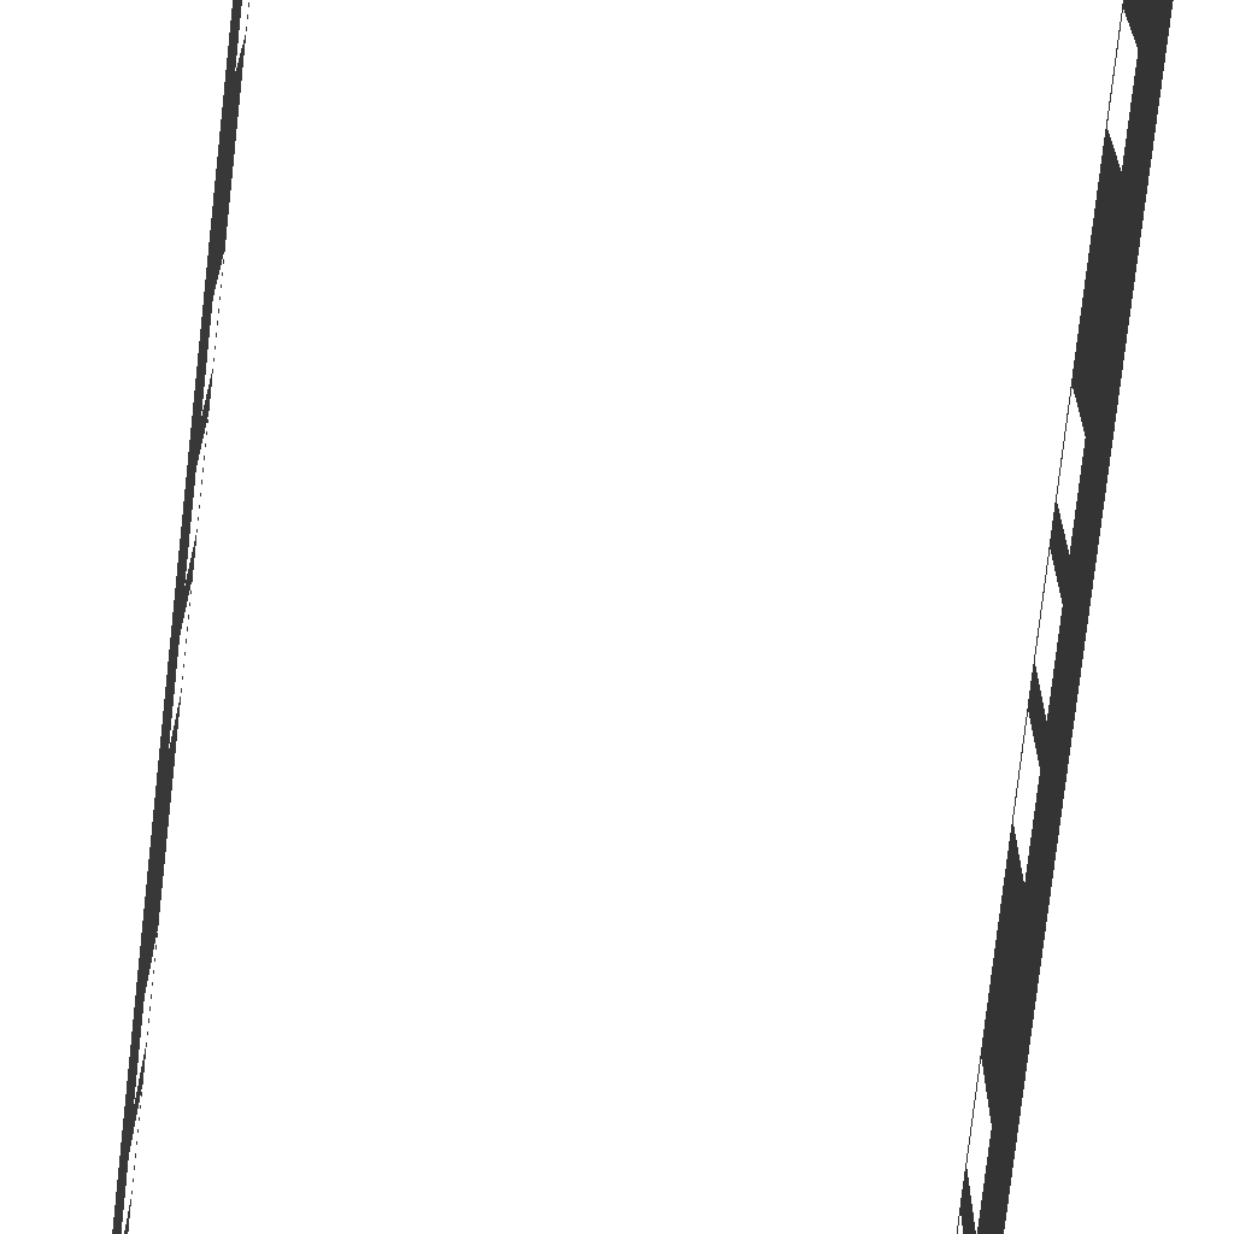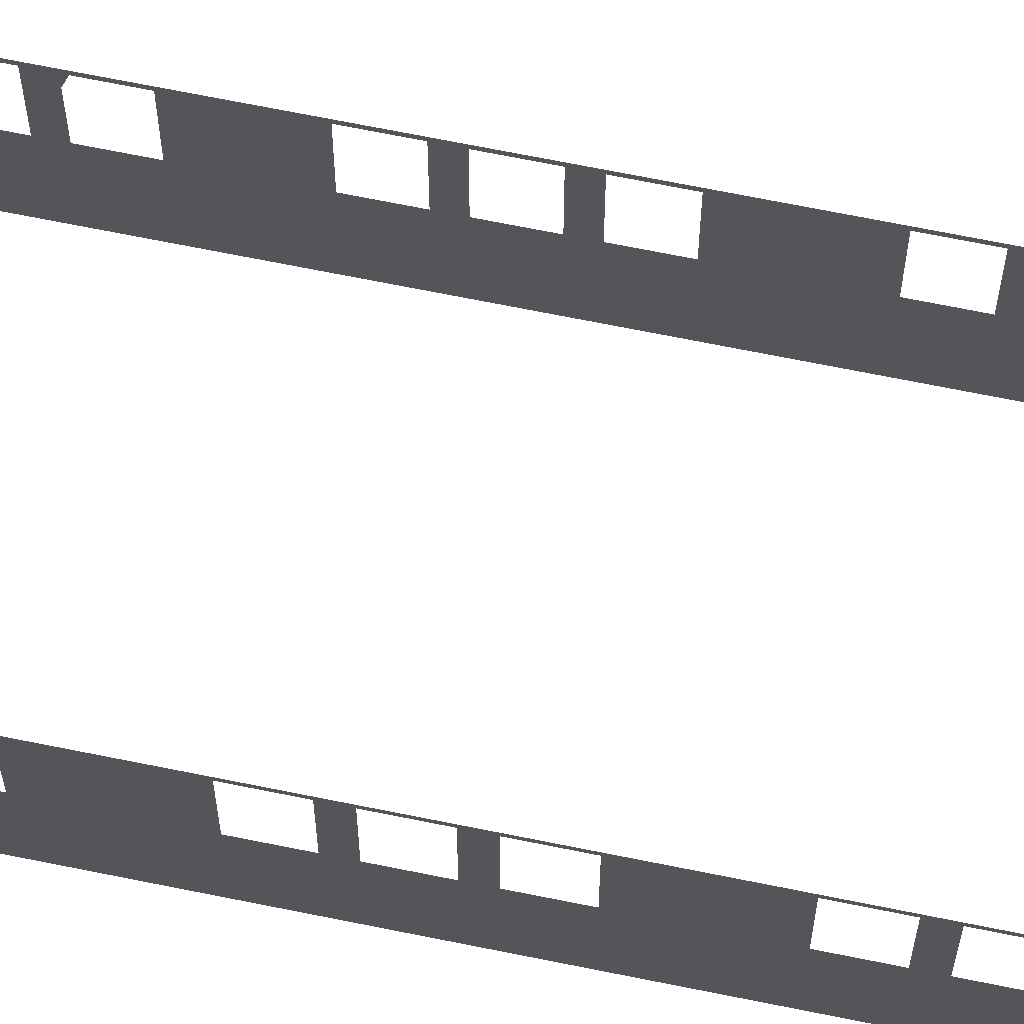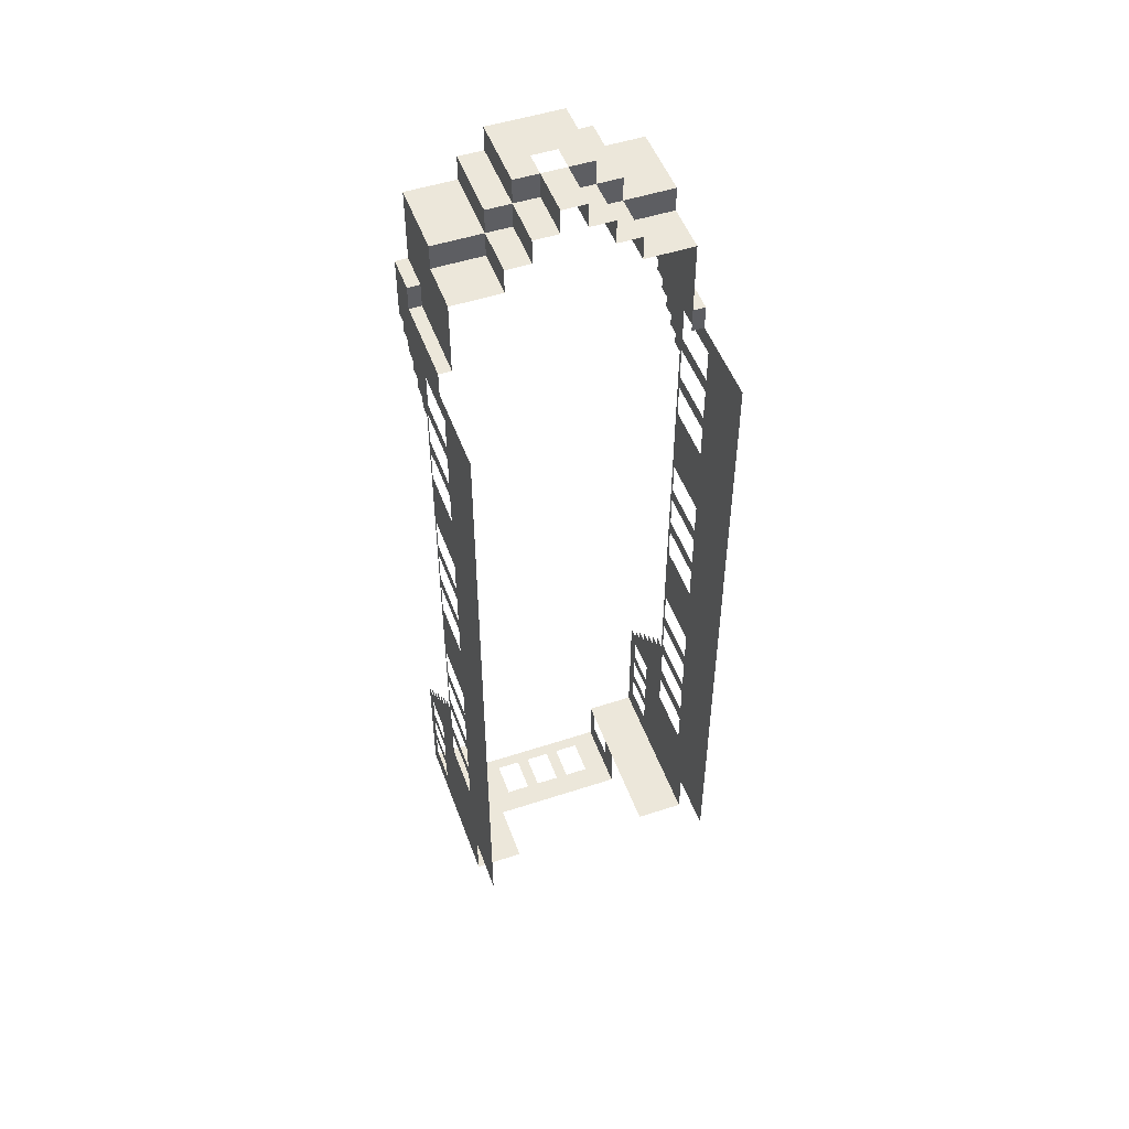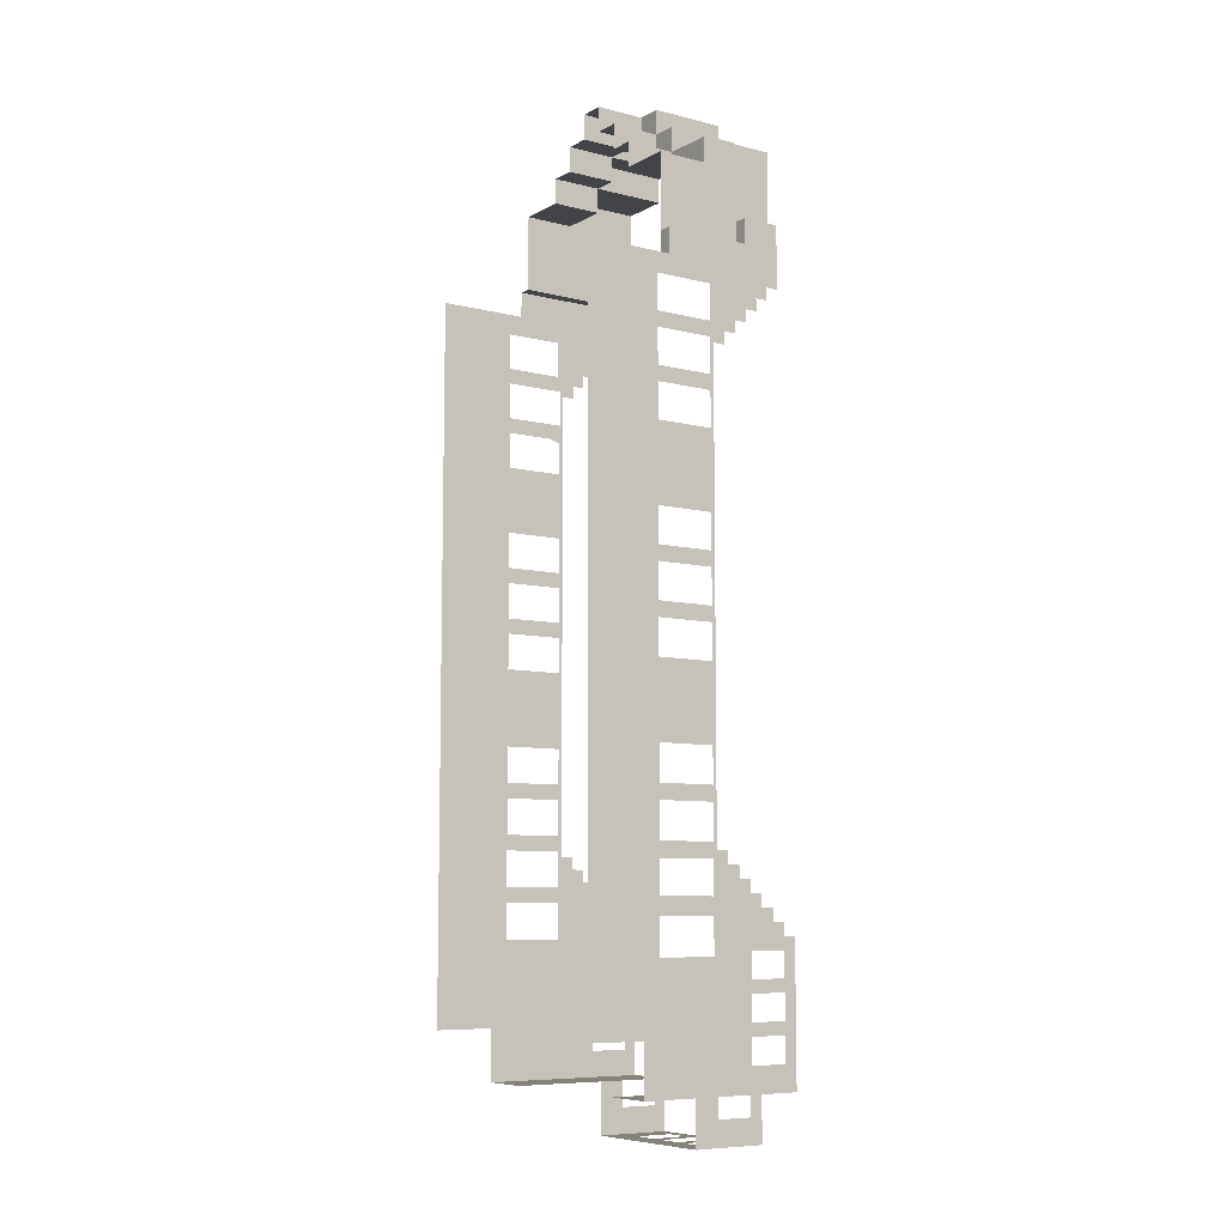
<metadata>
{"format":"obj","ext":"obj","renderer":"f3d","projection":"perspective","resolution":1024,"background":"white","views":[{"elev":-73.6,"azim":-6.4,"up":"+Y"},{"elev":68.6,"azim":101.5,"up":"+Y"},{"elev":50.3,"azim":-19.8,"up":"+Z"},{"elev":-8.1,"azim":55.4,"up":"+Z"}]}
</metadata>
<code>
g Red_Ship
v -6.005 4.013 21.89
v -6.005 5.513 20.39
v -6.005 5.513 21.89
v -6.005 4.013 20.89
v -6.005 5.013 19.39
v -6.005 5.513 19.39
v -6.005 4.513 18.89
v -6.005 5.013 18.89
v -6.005 2.263 19.09
v -6.005 0.5134 20.89
v -6.005 0.5134 19.89
v -6.005 -2.987 19.89
v -6.005 0.01342 19.09
v -6.005 0.01342 17.69
v -6.005 0.01342 17.09
v -6.005 2.363 17.09
v -6.005 2.263 17.69
v -6.005 2.513 16.89
v -6.005 2.363 15.69
v -6.005 2.513 14.89
v -6.005 0.01342 15.69
v -6.005 0.01342 15.09
v -6.005 2.363 15.09
v -6.005 2.363 13.69
v -6.005 2.363 11.09
v -6.005 0.01342 13.69
v -6.005 0.01342 11.09
v -6.005 2.363 9.69
v -6.005 2.363 9.09
v -6.005 0.01342 9.69
v -6.005 0.01342 9.09
v -6.005 2.363 7.69
v -6.005 2.363 7.09
v -6.005 0.01342 7.69
v -6.005 0.01342 7.09
v -6.005 2.363 5.69
v -6.005 -2.987 -8.01
v -6.005 0.01342 5.69
v -6.005 0.01342 2.69
v -6.005 0.01342 1.29
v -6.005 0.01342 0.69
v -6.005 0.01342 -0.71
v -6.005 0.01342 -1.31
v -6.005 0.01342 -2.71
v -6.005 0.01342 -3.31
v -6.005 2.363 -3.31
v -6.005 0.01342 -4.71
v -6.005 -0.6366 -8.01
v -6.005 2.363 2.69
v -6.005 2.513 -1.51
v -6.005 2.363 -2.71
v -6.005 2.363 0.69
v -6.005 2.363 1.29
v -6.005 2.363 -1.31
v -6.005 2.363 -0.71
v -6.005 2.363 -4.71
v -6.005 4.013 -6.01
v -6.005 4.013 -5.01
v -6.005 3.013 -2.01
v -6.005 3.013 -1.51
v -6.005 3.513 -2.51
v -6.005 3.513 -2.01
v -6.005 4.013 -3.01
v -6.005 4.013 -2.51
v -6.005 4.513 -3.51
v -6.005 5.513 -5.01
v -6.005 4.513 -3.01
v -6.005 5.013 -4.01
v -6.005 5.013 -3.51
v -6.005 5.513 -4.51
v -6.005 5.513 -4.01
v -6.005 6.013 -5.01
v -6.005 6.013 -4.51
v -6.005 5.513 -6.01
v -6.005 5.513 -6.51
v -6.005 4.013 -6.51
v -6.005 4.013 -7.51
v -6.005 4.013 -8.01
v -6.005 5.513 -8.01
v -6.005 5.513 -7.51
v -6.005 4.013 -9.01
v -6.005 6.013 -10.01
v -6.005 5.513 -9.01
v -6.005 -0.6366 -10.01
v -6.005 4.013 18.39
v -6.005 4.513 18.39
v -6.005 3.513 17.89
v -6.005 4.013 17.89
v -6.005 3.013 17.39
v -6.005 3.513 17.39
v -6.005 3.013 16.89
v -6.005 2.363 15.09
v -6.005 2.513 14.89
v -6.005 0.01342 15.69
v 3.995 4.513 -3.51
v 3.995 5.513 -5.01
v 3.995 4.013 -5.01
v 3.995 5.013 -4.01
v 3.995 5.013 -3.51
v 3.995 5.513 -4.51
v 3.995 5.513 -4.01
v 3.995 6.013 -4.51
v 3.995 5.513 -6.01
v 3.995 5.513 -6.51
v 3.995 4.013 -6.51
v 3.995 4.013 -6.01
v 3.995 2.363 -1.81
v 3.995 5.513 -7.51
v 3.995 5.513 -8.01
v 3.995 6.013 -9.01
v 3.995 5.513 -9.01
v 3.995 6.013 -10.01
v 3.995 -0.6366 -10.01
v 3.995 4.013 -9.01
v 3.995 2.363 -5.21
v 3.995 -0.6366 -8.01
v 3.995 0.01342 -5.21
v 3.995 -2.987 -8.01
v 3.995 0.01342 -3.81
v 3.995 0.01342 -3.11
v 3.995 2.363 -3.11
v 3.995 2.363 -3.81
v 3.995 0.01342 -1.81
v 3.995 4.013 -8.01
v 3.995 4.013 -7.51
v 3.995 0.01342 0.79
v 3.995 0.01342 2.19
v 3.995 0.01342 6.59
v 3.995 0.01342 8.59
v 3.995 0.01342 9.19
v 3.995 2.363 9.19
v 3.995 2.363 8.59
v 3.995 2.513 16.89
v 3.995 2.513 -1.51
v 3.995 2.363 10.59
v 3.995 2.363 13.69
v 3.995 0.01342 10.59
v 3.995 0.01342 13.69
v 3.995 -2.987 19.89
v 3.995 0.01342 15.09
v 3.995 0.01342 15.69
v 3.995 0.01342 17.09
v 3.995 0.01342 17.69
v 3.995 0.01342 19.09
v 3.995 0.5134 19.89
v 3.995 2.363 19.09
v 3.995 4.013 20.89
v 3.995 0.5134 20.89
v 3.995 3.513 17.89
v 3.995 2.363 17.69
v 3.995 3.013 17.39
v 3.995 3.513 17.39
v 3.995 3.013 16.89
v 3.995 2.363 17.09
v 3.995 2.363 15.69
v 3.995 2.363 15.09
v 3.995 4.013 18.39
v 3.995 4.013 17.89
v 3.995 4.513 18.89
v 3.995 4.513 18.39
v 3.995 5.013 19.39
v 3.995 5.013 18.89
v 3.995 5.513 20.39
v 3.995 5.513 19.39
v 3.995 5.513 21.89
v 3.995 4.013 21.89
v 3.995 0.01342 -1.21
v 3.995 2.363 -1.21
v 3.995 2.363 0.19
v 3.995 2.363 0.79
v 3.995 0.01342 0.19
v 3.995 2.363 2.19
v 3.995 2.363 5.19
v 3.995 0.01342 5.19
v 3.995 2.363 6.59
v 3.995 2.363 7.19
v 3.995 0.01342 7.19
v 3.995 3.013 -2.01
v 3.995 3.013 -1.51
v 3.995 3.513 -2.51
v 3.995 3.513 -2.01
v 3.995 4.013 -3.01
v 3.995 4.013 -2.51
v 3.995 4.513 -3.01
v 3.995 0.01342 6.59
v 3.995 0.01342 8.59
v 3.995 0.01342 7.19
v 3.995 0.01342 2.19
v 3.995 0.01342 5.19
v 3.995 0.01342 -1.21
v 3.995 0.01342 0.79
v 3.995 0.01342 0.19
v 3.995 0.01342 -1.81
v 3.995 0.01342 0.79
v 3.995 0.01342 -1.21
v -0.505 4.013 -12.01
v -0.005001 5.513 -12.01
v -0.505 5.513 -12.01
v -0.005001 4.013 -12.01
v 1.995 3.013 -12.01
v 0.995 4.013 -12.01
v 0.995 5.513 -12.01
v 1.495 6.013 -12.01
v 1.995 6.013 -12.01
v -1.505 4.013 -12.01
v -1.505 5.513 -12.01
v -2.005 4.013 -12.01
v -4.005 3.013 -12.01
v -3.005 4.013 -12.01
v -3.005 5.513 -12.01
v -4.005 6.013 -12.01
v -3.505 6.013 -12.01
v -2.005 5.513 -12.01
v 0.495 2.513 25.89
v 1.495 2.513 25.89
v 0.495 2.513 24.89
v 1.495 2.513 24.89
v 3.495 4.013 21.89
v 3.995 4.013 21.89
v 3.495 4.013 20.89
v 3.995 4.013 20.89
v -3.505 5.513 25.89
v -3.505 2.513 25.89
v -3.505 5.513 24.89
v -3.505 2.513 24.89
v -0.505 2.513 25.89
v 0.495 2.513 25.89
v -0.505 0.5134 25.89
v 0.495 0.5134 25.89
v 3.495 4.013 20.89
v 3.995 4.013 20.89
v 3.495 0.5134 20.89
v 3.995 0.5134 20.89
v 3.495 5.513 21.89
v 3.995 5.513 21.89
v 3.495 4.013 21.89
v 3.995 4.013 21.89
v 1.495 2.513 24.89
v 1.495 2.513 23.89
v 1.495 0.5134 24.89
v 1.495 0.5134 23.89
v 3.495 0.5134 23.89
v 1.495 0.5134 23.89
v 3.495 2.513 23.89
v 1.495 2.513 23.89
v -2.505 0.5134 24.89
v -2.505 2.513 24.89
v -2.505 0.5134 25.89
v -2.505 2.513 25.89
v -5.505 2.513 23.89
v -3.505 2.513 23.89
v -5.505 0.5134 23.89
v -3.505 0.5134 23.89
v -2.505 2.513 26.89
v -1.505 3.513 26.89
v -1.505 2.513 26.89
v -2.505 5.513 26.89
v 0.495 5.513 26.89
v -0.505 3.513 26.89
v 0.495 2.513 26.89
v -0.505 2.513 26.89
v -4.005 6.013 -10.01
v -4.505 6.013 -10.01
v -4.005 5.513 -10.01
v -5.005 6.013 -10.01
v -4.005 4.013 -10.01
v -5.505 6.013 -10.01
v -4.005 3.013 -10.01
v -6.005 6.013 -10.01
v -4.005 -0.6366 -10.01
v -6.005 -0.6366 -10.01
v -3.505 2.513 25.89
v -2.505 2.513 25.89
v -3.505 2.513 24.89
v -2.505 2.513 24.89
v 3.995 0.5134 20.89
v 3.995 0.5134 19.89
v 3.495 0.5134 20.89
v 3.495 0.5134 19.89
v 1.495 5.513 24.89
v 1.495 2.513 24.89
v 1.495 5.513 25.89
v 1.495 2.513 25.89
v 0.495 2.513 24.89
v 1.495 2.513 24.89
v 0.495 0.5134 24.89
v 1.495 0.5134 24.89
v 3.495 5.513 21.89
v 3.495 2.513 24.89
v 3.495 5.513 24.89
v 3.495 4.013 21.89
v 3.495 2.513 23.89
v 3.495 0.5134 21.89
v 3.495 0.5134 23.89
v 3.495 0.5134 20.89
v 3.495 4.013 20.89
v 3.495 5.513 24.89
v 3.495 2.513 24.89
v 1.495 5.513 24.89
v 1.495 2.513 24.89
v -1.505 0.5134 25.89
v -1.505 2.513 25.89
v -1.505 0.5134 26.89
v -1.505 2.513 26.89
v -3.505 2.513 24.89
v -2.505 2.513 24.89
v -3.505 0.5134 24.89
v -2.505 0.5134 24.89
v 0.495 5.513 26.89
v 0.495 5.513 25.89
v 0.495 2.513 26.89
v 0.495 2.513 25.89
v -2.505 2.513 26.89
v -1.505 2.513 26.89
v -2.505 2.513 25.89
v -1.505 2.513 25.89
v -4.005 3.013 -10.01
v -4.005 4.013 -11.01
v -4.005 4.013 -10.01
v -4.005 3.013 -12.01
v -4.005 6.013 -12.01
v -4.005 5.513 -11.01
v -4.005 6.013 -10.01
v -4.005 5.513 -10.01
v -2.505 2.513 25.89
v -1.505 2.513 25.89
v -2.505 0.5134 25.89
v -1.505 0.5134 25.89
v 1.495 2.513 25.89
v 0.495 2.513 25.89
v 1.495 5.513 25.89
v 0.495 5.513 25.89
v -5.505 0.5134 20.89
v -6.005 0.5134 20.89
v -5.505 4.013 20.89
v -6.005 4.013 20.89
v -5.505 2.513 24.89
v -5.505 5.513 21.89
v -5.505 5.513 24.89
v -5.505 4.013 21.89
v -5.505 2.513 23.89
v -5.505 0.5134 21.89
v -5.505 0.5134 23.89
v -5.505 0.5134 20.89
v -5.505 4.013 20.89
v -3.505 5.513 24.89
v -3.505 2.513 24.89
v -5.505 5.513 24.89
v -5.505 2.513 24.89
v -3.505 2.513 24.89
v -3.505 2.513 23.89
v -5.505 2.513 24.89
v -5.505 2.513 23.89
v 0.495 2.513 25.89
v -0.505 2.513 25.89
v 0.495 2.513 26.89
v -0.505 2.513 26.89
v -6.005 4.013 20.89
v -6.005 4.013 21.89
v -5.505 4.013 20.89
v -5.505 4.013 21.89
v 0.495 2.513 24.89
v 0.495 0.5134 24.89
v 0.495 2.513 25.89
v 0.495 0.5134 25.89
v 1.995 4.013 -11.01
v 1.995 3.013 -10.01
v 1.995 4.013 -10.01
v 1.995 3.013 -12.01
v 1.995 6.013 -12.01
v 1.995 5.513 -11.01
v 1.995 6.013 -10.01
v 1.995 5.513 -10.01
v -1.505 2.513 26.89
v -0.505 2.513 26.89
v -1.505 0.5134 26.89
v -0.505 0.5134 26.89
v -5.505 4.013 21.89
v -6.005 4.013 21.89
v -5.505 5.513 21.89
v -6.005 5.513 21.89
v -3.505 0.5134 23.89
v -3.505 2.513 23.89
v -3.505 0.5134 24.89
v -3.505 2.513 24.89
v 3.495 2.513 23.89
v 1.495 2.513 23.89
v 3.495 2.513 24.89
v 1.495 2.513 24.89
v -2.505 5.513 25.89
v -2.505 5.513 26.89
v -2.505 2.513 25.89
v -2.505 2.513 26.89
v -3.505 2.513 25.89
v -3.505 5.513 25.89
v -2.505 2.513 25.89
v -2.505 5.513 25.89
v -0.505 0.5134 25.89
v -0.505 0.5134 26.89
v -0.505 2.513 25.89
v -0.505 2.513 26.89
v 1.995 6.013 -10.01
v 1.995 5.513 -10.01
v 2.495 6.013 -10.01
v 1.995 4.013 -10.01
v 2.995 6.013 -10.01
v 1.995 3.013 -10.01
v 3.495 6.013 -10.01
v 1.995 -0.6366 -10.01
v 3.995 6.013 -10.01
v 3.995 -0.6366 -10.01
g Red_Ship_0
f 3 2 1
f 1 2 4
f 2 5 4
f 6 5 2
f 5 7 4
f 8 7 5
f 7 9 4
f 4 9 10
f 11 10 9
f 12 11 9
f 9 13 12
f 13 14 12
f 14 15 12
f 16 15 14
f 14 17 16
f 16 17 18
f 17 9 18
f 19 16 18
f 20 19 18
f 19 20 21
f 15 21 12
f 12 21 22
f 22 21 23
f 23 20 24
f 24 20 25
f 26 24 25
f 22 26 12
f 27 26 25
f 26 27 12
f 25 20 28
f 28 20 29
f 30 28 29
f 31 30 29
f 29 20 32
f 32 20 33
f 34 32 33
f 35 34 33
f 33 20 36
f 35 37 34
f 34 37 31
f 30 31 37
f 38 37 35
f 36 39 38
f 39 37 38
f 39 40 37
f 41 37 40
f 42 37 41
f 43 37 42
f 44 37 43
f 45 37 44
f 46 45 44
f 47 37 45
f 48 37 47
f 49 39 36
f 50 49 36
f 20 50 36
f 44 51 46
f 41 40 52
f 40 53 52
f 49 50 53
f 53 50 52
f 43 42 54
f 54 50 51
f 42 55 54
f 52 50 55
f 55 50 54
f 47 56 48
f 50 57 51
f 51 57 46
f 46 57 56
f 56 57 48
f 58 57 50
f 59 58 50
f 60 59 50
f 61 58 59
f 62 61 59
f 63 58 61
f 64 63 61
f 65 58 63
f 66 58 65
f 67 65 63
f 68 66 65
f 69 68 65
f 70 66 68
f 71 70 68
f 72 66 70
f 73 72 70
f 74 66 72
f 74 72 75
f 57 74 75
f 75 76 57
f 57 76 48
f 76 77 48
f 77 78 48
f 79 78 77
f 80 79 77
f 78 81 48
f 82 48 81
f 72 82 75
f 75 82 80
f 79 80 82
f 83 82 81
f 83 79 82
f 84 48 82
f 86 85 7
f 85 9 7
f 87 9 85
f 88 87 85
f 89 9 87
f 90 89 87
f 9 89 18
f 18 89 91
f 94 93 92
f 37 12 30
f 30 12 27
f 97 96 95
f 95 96 98
f 99 95 98
f 98 96 100
f 101 98 100
f 100 96 102
f 96 103 102
f 102 103 104
f 105 104 103
f 103 106 105
f 107 106 97
f 106 107 105
f 104 108 102
f 102 108 109
f 110 102 109
f 109 111 110
f 110 111 112
f 112 111 113
f 111 114 113
f 113 114 115
f 116 113 115
f 117 116 115
f 116 117 118
f 117 119 118
f 119 120 118
f 121 120 119
f 119 122 121
f 120 123 118
f 114 124 115
f 115 124 122
f 122 124 121
f 109 108 124
f 108 125 124
f 124 125 121
f 123 126 118
f 126 127 118
f 127 128 118
f 129 118 128
f 130 118 129
f 131 130 129
f 129 132 131
f 133 131 132
f 134 133 132
f 135 131 133
f 136 135 133
f 137 135 136
f 138 137 136
f 130 137 139
f 137 138 139
f 138 140 139
f 139 140 141
f 141 142 139
f 139 142 143
f 144 139 143
f 145 139 144
f 144 146 145
f 145 146 147
f 148 145 147
f 147 146 149
f 146 150 149
f 149 150 151
f 152 149 151
f 151 150 133
f 153 151 133
f 150 154 133
f 142 154 143
f 143 154 150
f 154 155 133
f 141 140 155
f 140 156 155
f 155 156 133
f 156 136 133
f 149 157 147
f 158 157 149
f 157 159 147
f 160 159 157
f 162 161 159
f 161 147 159
f 163 147 161
f 164 163 161
f 165 147 163
f 166 147 165
f 139 118 130
f 168 167 107
f 107 167 123
f 168 107 134
f 169 168 134
f 169 134 170
f 171 169 170
f 126 171 170
f 170 134 172
f 172 134 173
f 127 172 173
f 174 127 173
f 173 134 175
f 175 134 176
f 128 175 176
f 177 128 176
f 132 176 134
f 179 134 178
f 178 134 97
f 180 178 97
f 181 178 180
f 182 180 97
f 183 180 182
f 95 182 97
f 184 182 95
f 134 107 97
f 121 105 107
f 125 105 121
f 187 186 185
f 189 185 188
f 192 191 190
f 195 194 193
f 198 197 196
f 197 199 196
f 199 200 196
f 201 200 199
f 202 200 201
f 202 197 203
f 197 198 203
f 203 204 202
f 204 200 202
f 196 200 205
f 198 206 203
f 200 207 205
f 208 207 200
f 209 207 208
f 210 209 208
f 211 210 208
f 212 210 211
f 210 212 213
f 212 203 213
f 207 213 205
f 205 213 206
f 203 206 213
f 216 215 214
f 215 216 217
f 220 219 218
f 219 220 221
f 224 223 222
f 223 224 225
f 228 227 226
f 227 228 229
f 232 231 230
f 231 232 233
f 236 235 234
f 235 236 237
f 240 239 238
f 239 240 241
f 244 243 242
f 243 244 245
f 248 247 246
f 247 248 249
f 252 251 250
f 251 252 253
f 256 255 254
f 254 255 257
f 257 255 258
f 255 259 258
f 260 258 259
f 261 260 259
f 264 263 262
f 263 264 265
f 266 265 264
f 265 266 267
f 268 267 266
f 267 268 269
f 270 269 268
f 269 270 271
f 274 273 272
f 273 274 275
f 278 277 276
f 277 278 279
f 282 281 280
f 281 282 283
f 286 285 284
f 285 286 287
f 290 289 288
f 288 289 291
f 292 291 289
f 293 291 292
f 294 293 292
f 295 291 293
f 296 291 295
f 299 298 297
f 298 299 300
f 303 302 301
f 302 303 304
f 307 306 305
f 306 307 308
f 311 310 309
f 310 311 312
f 315 314 313
f 314 315 316
f 319 318 317
f 317 318 320
f 320 318 321
f 318 322 321
f 323 321 322
f 324 323 322
f 327 326 325
f 326 327 328
f 331 330 329
f 330 331 332
f 335 334 333
f 334 335 336
f 339 338 337
f 338 340 337
f 341 337 340
f 342 341 340
f 343 341 342
f 344 342 340
f 345 344 340
f 348 347 346
f 347 348 349
f 352 351 350
f 351 352 353
f 356 355 354
f 355 356 357
f 360 359 358
f 359 360 361
f 364 363 362
f 363 364 365
f 368 367 366
f 367 369 366
f 369 370 366
f 366 370 371
f 372 371 370
f 373 371 372
f 376 375 374
f 375 376 377
f 380 379 378
f 379 380 381
f 384 383 382
f 383 384 385
f 388 387 386
f 387 388 389
f 392 391 390
f 391 392 393
f 396 395 394
f 395 396 397
f 400 399 398
f 399 400 401
f 404 403 402
f 403 404 405
f 406 405 404
f 405 406 407
f 408 407 406
f 407 408 409
f 410 409 408
f 409 410 411

</code>
